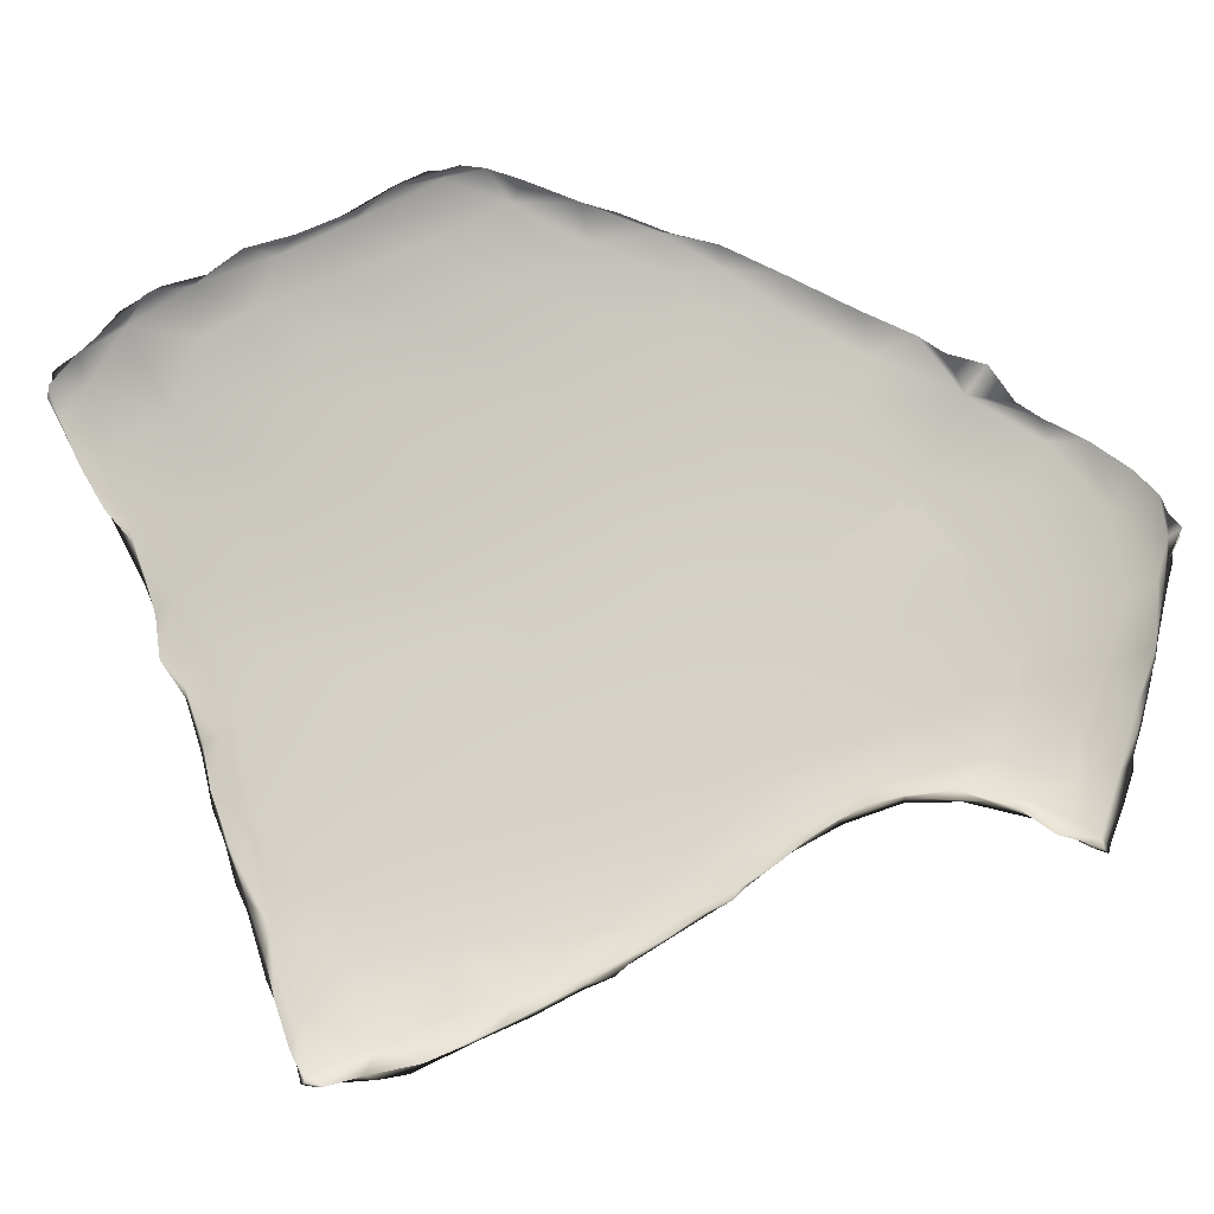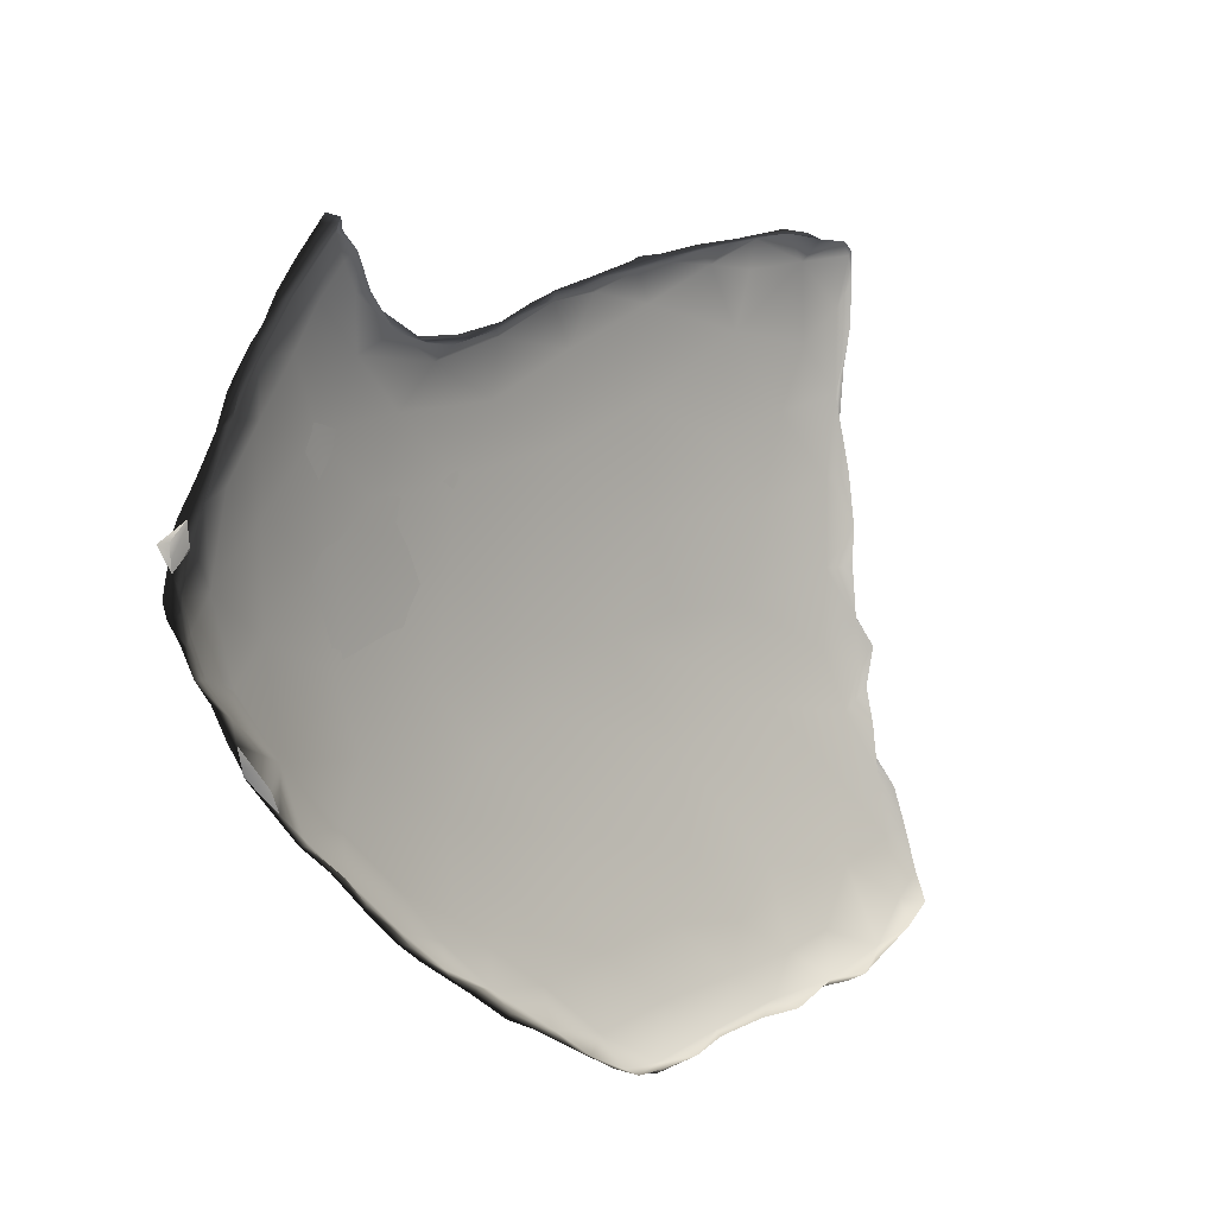
<metadata>
{"format":"obj","ext":"obj","renderer":"f3d","projection":"perspective","resolution":1024,"background":"white","views":[{"elev":38.0,"azim":132.6,"up":"+Z"},{"elev":51.5,"azim":-26.9,"up":"+Y"}]}
</metadata>
<code>
o 2
v 5.572 3.419 2.36
v 5.578 3.423 2.356
v 5.568 3.386 2.381
v 5.565 3.447 2.356
v 5.564 3.432 2.343
v 5.573 3.408 2.338
v 5.48 3.464 2.38
v 5.521 3.475 2.361
v 5.46 3.521 2.37
v 5.505 3.483 2.347
v 5.536 3.445 2.339
v 5.402 3.542 2.377
v 5.458 3.512 2.361
v 5.407 3.54 2.373
v 5.529 3.371 2.407
v 5.564 3.391 2.361
v 5.337 3.447 2.444
v 5.384 3.508 2.398
v 5.468 3.503 2.343
v 5.315 3.554 2.404
v 5.356 3.564 2.389
v 5.378 3.542 2.365
v 5.307 3.58 2.39
v 5.545 3.335 2.422
v 5.551 3.359 2.384
v 5.557 3.396 2.354
v 5.495 3.459 2.357
v 5.25 3.595 2.413
v 5.293 3.59 2.405
v 5.245 3.609 2.415
v 5.31 3.574 2.379
v 5.242 3.6 2.395
v 5.492 3.276 2.479
v 5.537 3.324 2.41
v 5.454 3.363 2.442
v 5.475 3.379 2.414
v 5.388 3.498 2.386
v 5.194 3.572 2.448
v 5.185 3.628 2.434
v 5.203 3.621 2.405
v 5.174 3.634 2.428
v 5.13 3.653 2.448
v 5.114 3.648 2.435
v 5.52 3.293 2.452
v 5.535 3.339 2.395
v 5.528 3.301 2.423
v 5.518 3.325 2.417
v 5.238 3.568 2.42
v 5.107 3.646 2.461
v 5.184 3.62 2.408
v 5.081 3.669 2.465
v 5.041 3.687 2.474
v 5.052 3.67 2.455
v 5.492 3.23 2.497
v 5.511 3.266 2.452
v 5.385 3.311 2.503
v 5.492 3.278 2.455
v 5.149 3.471 2.525
v 5.331 3.422 2.459
v 5.043 3.61 2.509
v 5.155 3.626 2.425
v 5.032 3.688 2.489
v 5.009 3.691 2.485
v 5.253 3.363 2.538
v 5.416 3.29 2.493
v 5.481 3.226 2.493
v 5.177 3.506 2.49
v 5.099 3.62 2.46
v 4.932 3.707 2.53
v 4.972 3.71 2.512
v 5.005 3.684 2.474
v 4.948 3.707 2.508
v 5.478 3.187 2.554
v 5.434 3.201 2.563
v 5.494 3.232 2.477
v 5.484 3.2 2.501
v 4.883 3.738 2.545
v 4.928 3.722 2.531
v 4.941 3.706 2.509
v 4.889 3.737 2.544
v 5.469 3.168 2.541
v 5.304 3.244 2.596
v 5.248 3.354 2.541
v 5.024 3.556 2.543
v 4.9 3.644 2.574
v 4.952 3.656 2.53
v 4.824 3.754 2.575
v 4.855 3.758 2.563
v 4.856 3.755 2.543
v 4.877 3.738 2.531
v 4.815 3.791 2.57
v 4.737 3.983 2.57
v 4.71 4.033 2.579
v 4.722 4.02 2.568
v 4.72 4.045 2.571
v 4.716 4.021 2.557
v 4.707 4.046 2.555
v 5.451 3.188 2.534
v 5.107 3.349 2.629
v 4.983 3.525 2.59
v 5.102 3.444 2.566
v 4.817 3.739 2.575
v 4.817 3.789 2.574
v 4.771 3.843 2.586
v 4.811 3.786 2.554
v 4.757 3.883 2.581
v 4.767 3.85 2.567
v 4.724 3.934 2.587
v 4.745 3.922 2.584
v 4.724 3.964 2.569
v 4.714 3.987 2.583
v 4.67 3.962 2.607
v 4.714 4.043 2.575
v 4.709 4.033 2.553
v 5.459 3.135 2.609
v 5.456 3.135 2.597
v 5.456 3.131 2.573
v 5.359 3.225 2.566
v 5.421 3.143 2.59
v 4.813 3.61 2.643
v 4.876 3.602 2.606
v 4.709 3.854 2.61
v 4.726 3.947 2.566
v 4.633 4.002 2.625
v 4.676 4.031 2.595
v 4.694 4.039 2.563
v 5.387 3.12 2.654
v 5.33 3.161 2.631
v 5.074 3.348 2.639
v 4.957 3.479 2.627
v 4.906 3.45 2.684
v 4.753 3.74 2.621
v 4.755 3.676 2.645
v 4.762 3.844 2.573
v 4.749 3.817 2.595
v 4.623 3.93 2.64
v 4.69 4.01 2.574
v 4.613 4.007 2.627
v 4.652 4.026 2.592
v 5.434 3.097 2.654
v 5.429 3.085 2.626
v 5.224 3.17 2.696
v 5.359 3.079 2.678
v 5.211 3.236 2.642
v 5.103 3.239 2.708
v 4.625 3.817 2.675
v 4.688 3.672 2.694
v 4.694 3.91 2.602
v 4.565 3.975 2.677
v 4.657 3.997 2.601
v 4.585 3.994 2.663
v 4.615 4.012 2.619
v 5.412 3.041 2.711
v 5.108 3.173 2.757
v 4.765 3.527 2.725
v 4.708 3.792 2.628
v 4.549 3.911 2.705
v 4.621 3.967 2.629
v 4.634 4.004 2.609
v 4.561 3.985 2.659
v 5.341 3.047 2.735
v 5.414 3.05 2.685
v 4.989 3.288 2.744
v 4.917 3.372 2.714
v 4.626 3.867 2.655
v 4.577 3.927 2.668
v 4.532 3.971 2.701
v 4.573 3.98 2.65
v 5.425 3.012 2.743
v 5.393 3.001 2.755
v 5.402 3.025 2.686
v 5.397 2.988 2.708
v 5.218 3.057 2.798
v 5.221 3.112 2.733
v 5.064 3.203 2.752
v 4.665 3.579 2.758
v 4.588 3.689 2.757
v 4.627 3.71 2.718
v 4.516 3.81 2.762
v 4.506 3.958 2.736
v 4.479 3.891 2.767
v 4.514 3.965 2.726
v 4.519 3.925 2.713
v 4.518 3.965 2.694
v 5.395 2.974 2.78
v 5.367 3.011 2.726
v 4.844 3.392 2.76
v 4.767 3.533 2.716
v 4.551 3.834 2.723
v 4.444 3.911 2.795
v 4.492 3.951 2.731
v 5.384 2.971 2.745
v 5.381 2.949 2.796
v 5.323 3.011 2.758
v 4.877 3.303 2.785
v 4.952 3.253 2.781
v 4.692 3.45 2.822
v 4.557 3.578 2.84
v 4.452 3.843 2.796
v 4.487 3.947 2.73
v 4.462 3.918 2.765
v 5.344 2.976 2.806
v 5.383 2.944 2.823
v 5.369 2.967 2.761
v 5.372 2.928 2.794
v 5.037 3.125 2.851
v 5.146 3.084 2.803
v 4.844 3.307 2.826
v 4.81 3.392 2.77
v 4.474 3.695 2.843
v 4.421 3.815 2.841
v 4.459 3.931 2.781
v 4.444 3.927 2.771
v 5.37 2.91 2.854
v 5.34 2.932 2.817
v 5.225 2.971 2.861
v 4.71 3.42 2.821
v 4.481 3.732 2.815
v 4.411 3.899 2.835
v 4.417 3.909 2.807
v 5.362 2.895 2.881
v 5.291 2.934 2.879
v 5.191 2.98 2.895
v 5.123 2.946 2.975
v 4.934 3.185 2.845
v 4.736 3.336 2.874
v 4.805 3.271 2.864
v 4.562 3.557 2.847
v 4.409 3.892 2.81
v 4.403 3.913 2.854
v 4.408 3.91 2.801
v 5.382 2.874 2.897
v 5.371 2.846 2.913
v 5.362 2.846 2.882
v 5.323 2.849 2.917
v 5.058 3.075 2.866
v 4.835 3.179 2.943
v 4.648 3.336 2.943
v 4.558 3.478 2.905
v 4.446 3.578 2.935
v 4.414 3.697 2.896
v 4.402 3.767 2.854
v 4.38 3.859 2.87
v 4.386 3.839 2.844
v 4.379 3.876 2.847
v 4.375 3.898 2.816
v 4.389 3.895 2.818
v 5.003 3.034 2.962
v 4.847 3.165 2.921
v 4.501 3.451 2.969
v 4.383 3.742 2.904
v 4.378 3.813 2.887
v 4.375 3.835 2.873
v 4.377 3.875 2.836
v 5.379 2.83 2.94
v 5.34 2.84 2.949
v 5.253 2.866 2.982
v 4.64 3.352 2.921
v 4.412 3.677 2.882
v 4.4 3.673 2.919
v 4.371 3.786 2.881
v 4.36 3.846 2.854
v 4.36 3.821 2.859
v 5.366 2.784 2.968
v 5.272 2.824 2.998
v 5.176 2.876 3.001
v 5.075 2.964 2.967
v 5.041 2.939 3.035
v 4.717 3.192 3.018
v 4.515 3.458 2.937
v 4.372 3.729 2.888
v 4.369 3.768 2.868
v 5.371 2.785 2.994
v 5.324 2.788 3.025
v 5.343 2.764 3.002
v 5.358 2.786 2.953
v 4.906 3.072 2.973
v 4.933 3.011 3.038
v 4.744 3.192 2.972
v 4.62 3.268 3.021
v 4.547 3.346 3.014
v 4.445 3.49 2.992
v 4.433 3.565 2.926
v 4.399 3.63 2.924
v 4.391 3.628 2.915
v 4.385 3.679 2.891
v 5.105 2.87 3.075
v 4.482 3.412 3.019
v 4.425 3.525 2.97
v 4.417 3.591 2.976
v 4.398 3.59 2.929
v 4.399 3.572 2.932
v 5.369 2.761 3.015
v 5.365 2.763 3.035
v 5.176 2.85 3.057
v 4.974 2.96 3.046
v 4.808 3.073 3.069
v 4.64 3.266 2.981
v 4.56 3.305 3.012
v 4.459 3.441 2.983
v 4.448 3.469 2.992
v 4.416 3.526 2.952
v 5.358 2.75 2.999
v 5.253 2.792 3.084
v 5.342 2.742 3.034
v 5.002 2.916 3.097
v 5.073 2.888 3.063
v 4.705 3.119 3.104
v 4.741 3.087 3.077
v 4.646 3.203 3.065
v 4.584 3.257 3.064
v 4.529 3.318 3.058
v 4.5 3.36 3.032
v 4.44 3.462 2.98
v 4.468 3.416 3.003
v 5.348 2.759 3.038
v 5.321 2.77 3.064
v 5.315 2.751 3.044
v 5.173 2.814 3.08
v 4.972 2.91 3.108
v 4.647 3.194 3.044
v 4.595 3.201 3.073
v 4.574 3.239 3.092
v 4.497 3.341 3.025
v 4.479 3.413 3.006
v 5.331 2.747 3.042
v 5.252 2.769 3.074
v 4.849 2.987 3.117
v 4.763 3.028 3.156
v 4.631 3.175 3.113
v 4.542 3.275 3.063
v 4.522 3.311 3.042
v 4.55 3.237 3.064
v 5.297 2.762 3.061
v 5.274 2.779 3.087
v 5.155 2.82 3.117
v 5.046 2.868 3.133
v 4.878 2.979 3.124
v 4.582 3.207 3.085
v 4.554 3.242 3.066
v 4.527 3.276 3.048
v 5.212 2.792 3.118
v 5.237 2.784 3.104
v 4.937 2.915 3.162
v 4.693 3.09 3.151
v 4.763 3.022 3.14
v 4.651 3.118 3.11
v 4.647 3.127 3.126
v 4.614 3.186 3.106
v 5.238 2.764 3.09
v 5.185 2.79 3.115
v 5.208 2.775 3.102
v 5.082 2.839 3.147
v 5.123 2.809 3.113
v 5.194 2.772 3.098
v 5.017 2.871 3.154
v 5.058 2.851 3.112
v 4.83 2.962 3.195
v 4.898 2.919 3.16
v 4.737 3.025 3.179
v 4.702 3.051 3.143
v 4.605 3.161 3.095
v 5.066 2.827 3.135
v 5.054 2.845 3.144
v 5.032 2.837 3.136
v 4.972 2.878 3.142
v 4.941 2.905 3.17
v 4.891 2.928 3.193
v 4.761 2.989 3.173
v 4.831 2.943 3.182
v 4.72 3.028 3.159
v 4.676 3.077 3.136
v 4.643 3.106 3.121
v 4.665 3.085 3.128
v 5.028 2.848 3.138
v 4.971 2.876 3.148
v 4.907 2.907 3.173
v 4.922 2.892 3.163
v 4.775 2.994 3.201
v 4.866 2.924 3.191
v 4.871 2.911 3.181
v 4.796 2.965 3.203
v 4.836 2.949 3.201
v 4.766 2.98 3.185
v 4.827 2.934 3.196
v 4.793 2.954 3.192
v 4.8 2.951 3.19
f 1 2 3
f 2 1 4
f 2 4 5
f 5 6 2
f 1 7 4
f 8 5 4
f 7 9 8
f 4 7 8
f 10 11 8
f 5 8 11
f 9 7 12
f 13 8 9
f 10 8 13
f 9 12 14
f 13 9 14
f 15 7 1
f 3 15 1
f 3 2 16
f 6 16 2
f 7 17 18
f 6 5 11
f 7 18 12
f 19 11 10
f 12 18 20
f 19 10 13
f 20 21 12
f 14 12 21
f 22 13 14
f 22 21 23
f 14 21 22
f 24 15 3
f 25 24 3
f 25 3 16
f 6 26 16
f 6 11 26
f 26 11 27
f 11 19 27
f 18 17 20
f 13 22 19
f 20 28 29
f 20 29 21
f 29 28 30
f 23 29 30
f 21 29 23
f 31 22 23
f 23 30 32
f 31 23 32
f 24 33 15
f 24 25 34
f 33 35 15
f 25 16 26
f 7 35 17
f 15 35 7
f 26 27 36
f 36 27 37
f 17 38 20
f 27 19 37
f 28 20 38
f 19 22 37
f 38 39 28
f 22 31 37
f 30 28 39
f 40 32 30
f 30 39 41
f 39 42 41
f 41 40 30
f 41 42 43
f 33 24 44
f 44 24 34
f 25 45 34
f 45 46 34
f 25 26 45
f 47 45 36
f 45 26 36
f 37 31 48
f 38 49 39
f 32 50 48
f 48 31 32
f 39 49 42
f 32 40 50
f 42 49 51
f 42 51 43
f 50 41 43
f 50 40 41
f 51 52 53
f 43 51 53
f 33 44 54
f 54 44 55
f 44 46 55
f 44 34 46
f 33 56 35
f 47 57 46
f 46 45 47
f 56 17 35
f 57 47 36
f 58 38 17
f 36 37 59
f 38 60 49
f 48 50 61
f 51 49 62
f 51 62 52
f 43 61 50
f 52 62 63
f 53 52 63
f 46 57 55
f 17 56 64
f 65 66 57
f 57 36 65
f 58 17 64
f 38 58 60
f 59 48 67
f 59 37 48
f 48 61 68
f 62 60 69
f 60 62 49
f 68 61 43
f 62 69 70
f 68 53 71
f 68 43 53
f 62 70 63
f 53 63 71
f 63 70 72
f 33 54 73
f 74 33 73
f 33 74 56
f 54 75 76
f 75 54 55
f 75 57 66
f 75 55 57
f 65 36 59
f 67 48 68
f 77 78 69
f 69 78 70
f 72 79 71
f 71 63 72
f 72 78 80
f 70 78 72
f 81 73 54
f 76 81 54
f 66 76 75
f 74 82 56
f 56 82 64
f 65 59 83
f 59 67 83
f 67 68 84
f 60 85 69
f 68 86 84
f 68 71 86
f 77 69 87
f 79 86 71
f 88 77 87
f 78 77 80
f 77 88 80
f 89 90 80
f 90 72 80
f 79 72 90
f 80 88 91
f 89 80 91
f 92 93 94
f 94 93 95
f 95 96 94
f 97 96 95
f 98 81 76
f 98 76 66
f 98 66 65
f 64 99 58
f 99 100 58
f 101 83 67
f 58 100 60
f 67 84 101
f 69 85 87
f 102 86 79
f 79 90 102
f 87 103 88
f 103 87 104
f 88 103 91
f 105 89 91
f 91 103 104
f 91 104 106
f 91 106 107
f 104 108 109
f 106 104 109
f 109 108 92
f 110 109 92
f 110 106 109
f 111 108 112
f 92 108 111
f 92 94 110
f 93 111 112
f 92 111 93
f 110 94 96
f 113 95 93
f 96 97 114
f 95 113 97
f 115 74 73
f 73 116 115
f 73 81 116
f 98 117 81
f 98 118 119
f 98 65 118
f 65 83 118
f 82 99 64
f 100 120 85
f 60 100 85
f 86 102 121
f 90 105 102
f 90 89 105
f 122 104 87
f 91 107 105
f 108 122 112
f 104 122 108
f 107 106 123
f 110 123 106
f 110 96 123
f 112 124 93
f 123 96 114
f 93 125 113
f 125 126 113
f 97 113 126
f 114 97 126
f 127 74 115
f 116 81 117
f 127 82 74
f 117 98 119
f 119 118 128
f 83 101 129
f 101 130 129
f 100 131 120
f 101 84 130
f 120 132 85
f 84 86 121
f 85 132 87
f 133 121 102
f 132 122 87
f 102 134 135
f 102 105 134
f 105 107 134
f 123 134 107
f 122 136 112
f 112 136 124
f 123 114 137
f 125 138 139
f 125 124 138
f 125 93 124
f 139 126 125
f 137 126 139
f 137 114 126
f 115 116 140
f 127 115 140
f 116 141 140
f 141 116 117
f 127 142 82
f 119 128 143
f 82 142 99
f 144 128 118
f 142 145 99
f 118 83 144
f 144 83 129
f 146 132 147
f 132 146 122
f 122 146 136
f 135 134 148
f 148 134 123
f 136 149 124
f 148 123 137
f 148 137 150
f 138 124 151
f 152 139 138
f 137 139 150
f 127 140 153
f 141 117 119
f 154 145 142
f 100 99 131
f 130 84 121
f 120 155 147
f 120 147 132
f 156 133 102
f 135 156 102
f 135 148 156
f 146 157 136
f 136 157 149
f 149 151 124
f 148 150 158
f 158 150 159
f 151 160 138
f 150 139 159
f 152 159 139
f 153 161 127
f 162 153 140
f 162 140 141
f 161 142 127
f 141 119 143
f 145 163 99
f 99 163 131
f 129 130 164
f 131 155 120
f 148 165 156
f 165 158 166
f 148 158 165
f 149 167 151
f 167 160 151
f 138 160 168
f 152 138 168
f 159 152 158
f 158 152 168
f 153 162 169
f 170 161 153
f 162 171 172
f 141 171 162
f 143 171 141
f 154 142 173
f 128 144 174
f 144 129 175
f 175 129 164
f 155 176 147
f 147 176 177
f 133 156 178
f 177 179 146
f 147 177 146
f 156 165 178
f 179 157 146
f 157 180 149
f 181 180 157
f 167 180 182
f 149 180 167
f 168 183 166
f 158 168 166
f 160 184 168
f 160 167 184
f 183 168 184
f 170 169 185
f 169 170 153
f 171 143 186
f 161 173 142
f 143 128 174
f 163 187 131
f 187 155 131
f 164 130 188
f 130 121 188
f 133 188 121
f 178 165 189
f 189 165 166
f 181 157 179
f 183 189 166
f 190 180 181
f 167 182 191
f 167 191 184
f 185 192 193
f 192 185 172
f 171 192 172
f 174 194 143
f 174 144 175
f 145 154 163
f 164 195 196
f 155 197 176
f 176 198 177
f 199 189 183
f 183 200 201
f 191 182 180
f 184 191 200
f 200 183 184
f 202 185 203
f 185 202 170
f 161 202 173
f 170 202 161
f 204 205 192
f 192 205 193
f 192 171 186
f 204 192 186
f 194 204 186
f 143 194 186
f 154 173 206
f 174 175 207
f 154 206 163
f 163 208 187
f 164 196 175
f 208 197 187
f 187 197 155
f 195 164 209
f 164 188 209
f 177 198 210
f 188 133 178
f 210 179 177
f 179 211 181
f 190 181 211
f 199 183 201
f 190 212 180
f 180 212 191
f 191 212 213
f 191 213 200
f 203 193 214
f 203 185 193
f 215 204 194
f 174 207 216
f 174 216 194
f 163 206 208
f 197 198 176
f 188 217 209
f 179 210 211
f 178 189 218
f 199 218 189
f 190 219 212
f 220 212 219
f 201 200 213
f 212 220 213
f 221 203 214
f 221 222 202
f 203 221 202
f 205 214 193
f 222 173 202
f 205 204 215
f 223 206 173
f 224 206 223
f 225 175 196
f 196 195 225
f 208 226 197
f 209 217 227
f 195 209 227
f 217 188 228
f 228 188 178
f 178 218 228
f 211 219 190
f 201 229 199
f 230 220 219
f 213 231 229
f 229 201 213
f 220 231 213
f 232 214 233
f 214 232 221
f 233 214 234
f 215 234 205
f 205 234 214
f 223 173 222
f 215 216 235
f 215 194 216
f 207 175 236
f 208 237 226
f 225 195 227
f 226 238 197
f 239 197 238
f 197 239 198
f 198 239 240
f 240 210 198
f 210 241 211
f 218 199 242
f 211 243 219
f 244 199 229
f 219 245 230
f 243 245 219
f 246 245 247
f 220 247 231
f 220 246 247
f 229 231 247
f 234 215 235
f 216 207 236
f 206 248 237
f 206 237 208
f 236 175 225
f 225 227 249
f 238 250 239
f 241 210 240
f 241 251 211
f 252 211 251
f 211 252 243
f 242 199 244
f 253 243 252
f 244 229 254
f 245 243 253
f 245 254 247
f 254 229 247
f 221 232 255
f 256 221 255
f 221 256 222
f 222 256 257
f 224 248 206
f 237 238 226
f 227 217 258
f 217 228 258
f 228 218 259
f 241 260 251
f 252 251 261
f 261 253 252
f 254 262 244
f 253 263 245
f 262 245 263
f 254 245 262
f 255 232 233
f 255 233 264
f 264 233 234
f 223 257 224
f 222 257 223
f 235 216 265
f 265 216 266
f 216 267 266
f 224 268 248
f 216 236 267
f 269 238 237
f 270 258 228
f 260 241 240
f 251 260 271
f 272 261 271
f 261 251 271
f 259 218 242
f 272 263 261
f 242 244 272
f 261 263 253
f 272 262 263
f 244 262 272
f 256 255 273
f 274 256 273
f 273 255 264
f 274 257 256
f 235 275 276
f 235 276 234
f 234 276 264
f 236 277 267
f 248 278 237
f 225 249 277
f 277 236 225
f 279 249 227
f 227 258 279
f 280 238 269
f 238 281 250
f 240 250 282
f 239 250 240
f 270 228 283
f 260 240 284
f 283 259 285
f 283 228 259
f 284 286 260
f 286 271 260
f 285 259 286
f 286 272 271
f 259 272 286
f 242 272 259
f 268 224 287
f 249 279 277
f 281 238 280
f 282 250 288
f 282 289 240
f 289 290 240
f 284 240 290
f 291 284 292
f 291 285 284
f 285 286 284
f 283 285 291
f 273 264 293
f 294 274 273
f 224 257 295
f 265 275 235
f 268 278 248
f 277 296 267
f 278 297 237
f 237 297 269
f 279 258 298
f 299 298 258
f 281 288 250
f 299 258 270
f 270 300 299
f 301 282 288
f 282 301 289
f 270 283 300
f 300 283 302
f 302 292 289
f 283 291 302
f 292 302 291
f 294 273 293
f 293 264 303
f 264 276 303
f 274 304 257
f 275 305 303
f 275 303 276
f 287 224 295
f 287 306 268
f 278 268 306
f 296 307 267
f 297 308 269
f 277 279 309
f 269 310 280
f 280 311 281
f 311 312 281
f 312 313 288
f 281 312 288
f 314 315 300
f 314 289 301
f 314 302 289
f 302 314 300
f 316 293 303
f 305 316 303
f 274 317 304
f 317 274 294
f 318 305 275
f 266 319 265
f 307 319 266
f 266 267 307
f 320 307 296
f 308 310 269
f 298 321 279
f 280 310 311
f 321 299 322
f 321 298 299
f 311 323 312
f 299 300 324
f 325 288 313
f 324 300 315
f 325 301 288
f 301 325 314
f 315 314 325
f 293 316 294
f 294 316 317
f 316 305 326
f 295 257 304
f 305 318 326
f 265 327 318
f 318 275 265
f 277 328 296
f 297 329 308
f 321 309 279
f 311 330 323
f 310 330 311
f 331 332 312
f 323 331 312
f 299 333 322
f 312 332 313
f 299 324 333
f 324 313 332
f 324 325 313
f 315 325 324
f 316 334 317
f 317 335 304
f 317 334 335
f 326 334 316
f 336 295 304
f 337 287 336
f 336 287 295
f 287 337 306
f 319 327 265
f 278 306 338
f 278 338 297
f 296 328 320
f 328 277 309
f 308 330 310
f 323 339 340
f 323 340 331
f 341 331 340
f 341 332 331
f 333 324 341
f 341 324 332
f 342 304 343
f 343 304 335
f 327 334 318
f 326 318 334
f 342 336 304
f 344 338 306
f 338 329 297
f 308 329 345
f 328 309 346
f 308 345 330
f 321 347 309
f 330 348 349
f 349 323 330
f 322 347 321
f 349 339 323
f 339 333 340
f 333 341 340
f 335 350 343
f 350 335 334
f 351 342 352
f 343 352 342
f 334 327 350
f 353 336 354
f 336 351 354
f 351 336 342
f 327 355 350
f 336 353 337
f 327 319 355
f 337 356 344
f 306 337 344
f 353 356 337
f 357 319 307
f 357 307 320
f 358 338 344
f 329 338 358
f 320 328 359
f 345 329 360
f 345 348 330
f 361 346 309
f 361 309 347
f 349 348 362
f 322 362 347
f 339 349 362
f 339 362 333
f 333 362 322
f 352 343 350
f 354 351 355
f 351 352 355
f 350 355 352
f 353 363 364
f 354 363 353
f 355 319 354
f 365 354 357
f 319 357 354
f 364 356 353
f 357 366 365
f 367 344 356
f 357 320 366
f 368 344 367
f 344 368 358
f 359 366 320
f 369 370 328
f 345 371 372
f 371 345 360
f 328 346 369
f 372 348 345
f 373 348 372
f 348 373 362
f 347 373 374
f 361 347 374
f 347 362 373
f 375 364 363
f 363 365 375
f 354 365 363
f 356 364 375
f 356 375 376
f 365 366 376
f 365 376 375
f 367 376 377
f 356 376 367
f 367 377 368
f 378 376 366
f 366 359 378
f 329 358 379
f 370 359 328
f 329 379 360
f 373 372 374
f 378 377 376
f 377 380 368
f 381 377 378
f 358 382 379
f 382 358 383
f 368 383 358
f 381 378 359
f 381 359 370
f 384 360 379
f 384 371 360
f 361 369 346
f 371 369 361
f 372 371 361
f 361 374 372
f 377 381 380
f 380 383 368
f 380 385 383
f 385 380 381
f 370 386 385
f 381 370 385
f 379 382 384
f 386 369 384
f 369 371 384
f 386 370 369
f 382 383 387
f 387 383 385
f 385 386 387
f 387 386 384
f 382 387 384

</code>
